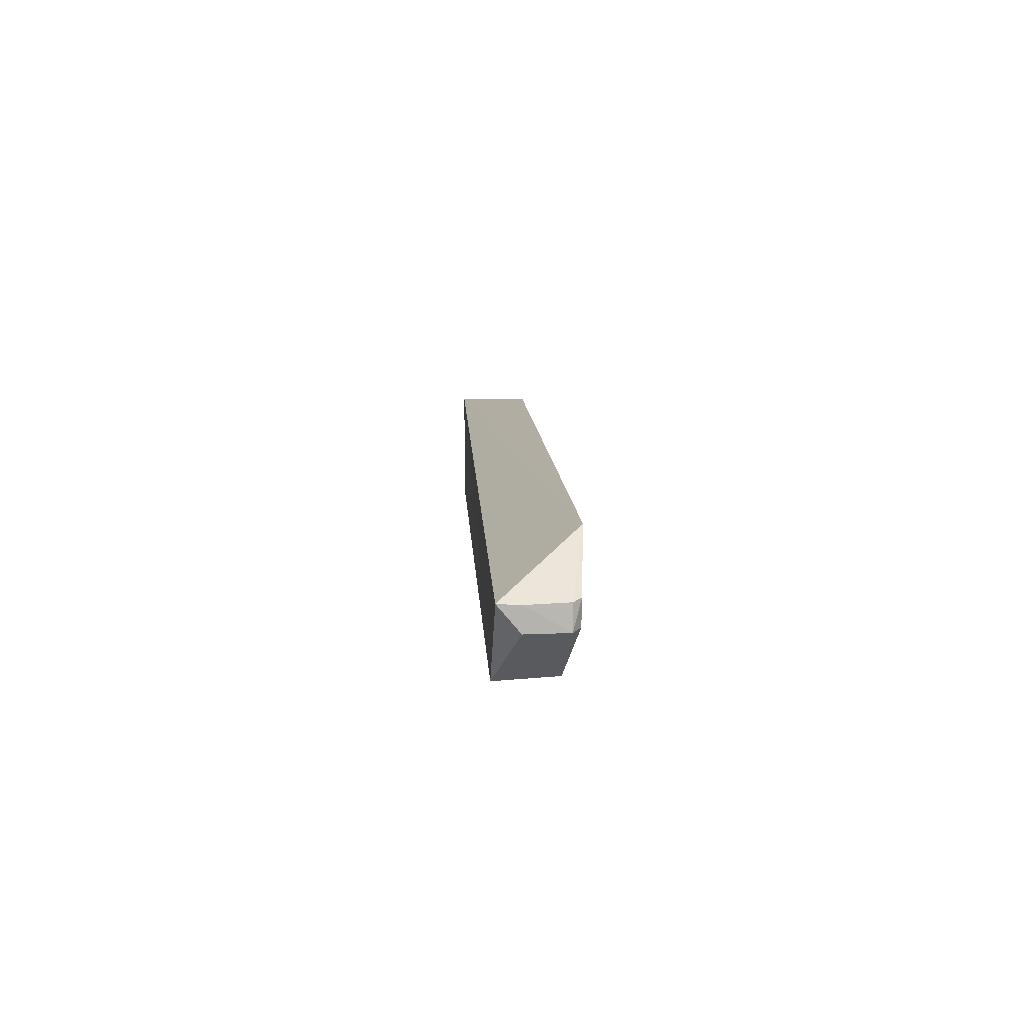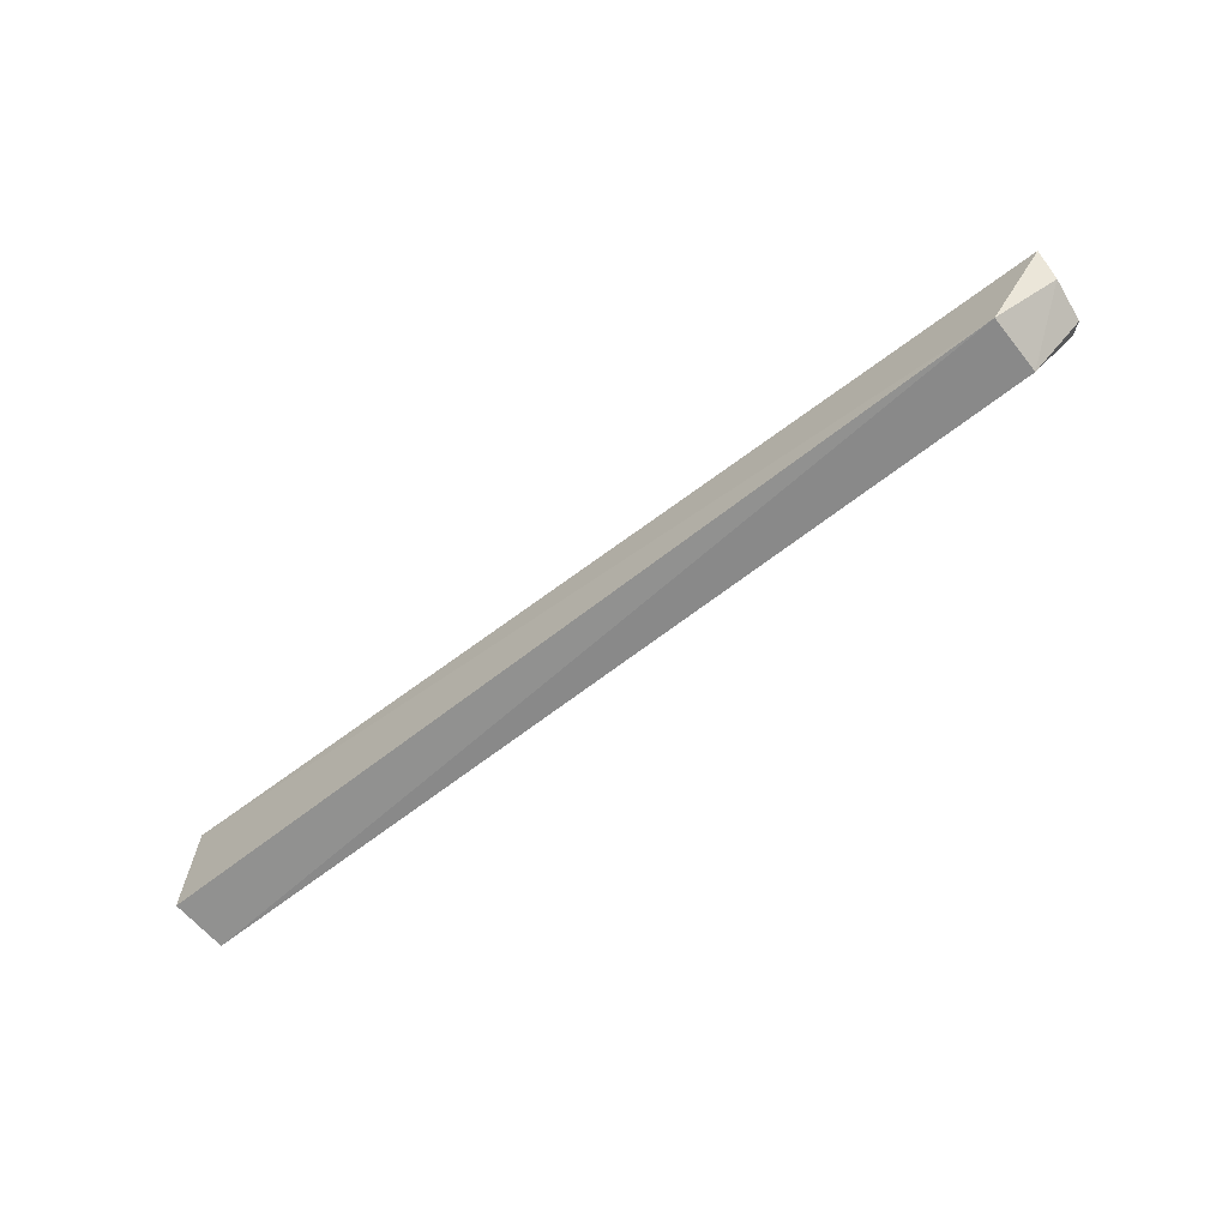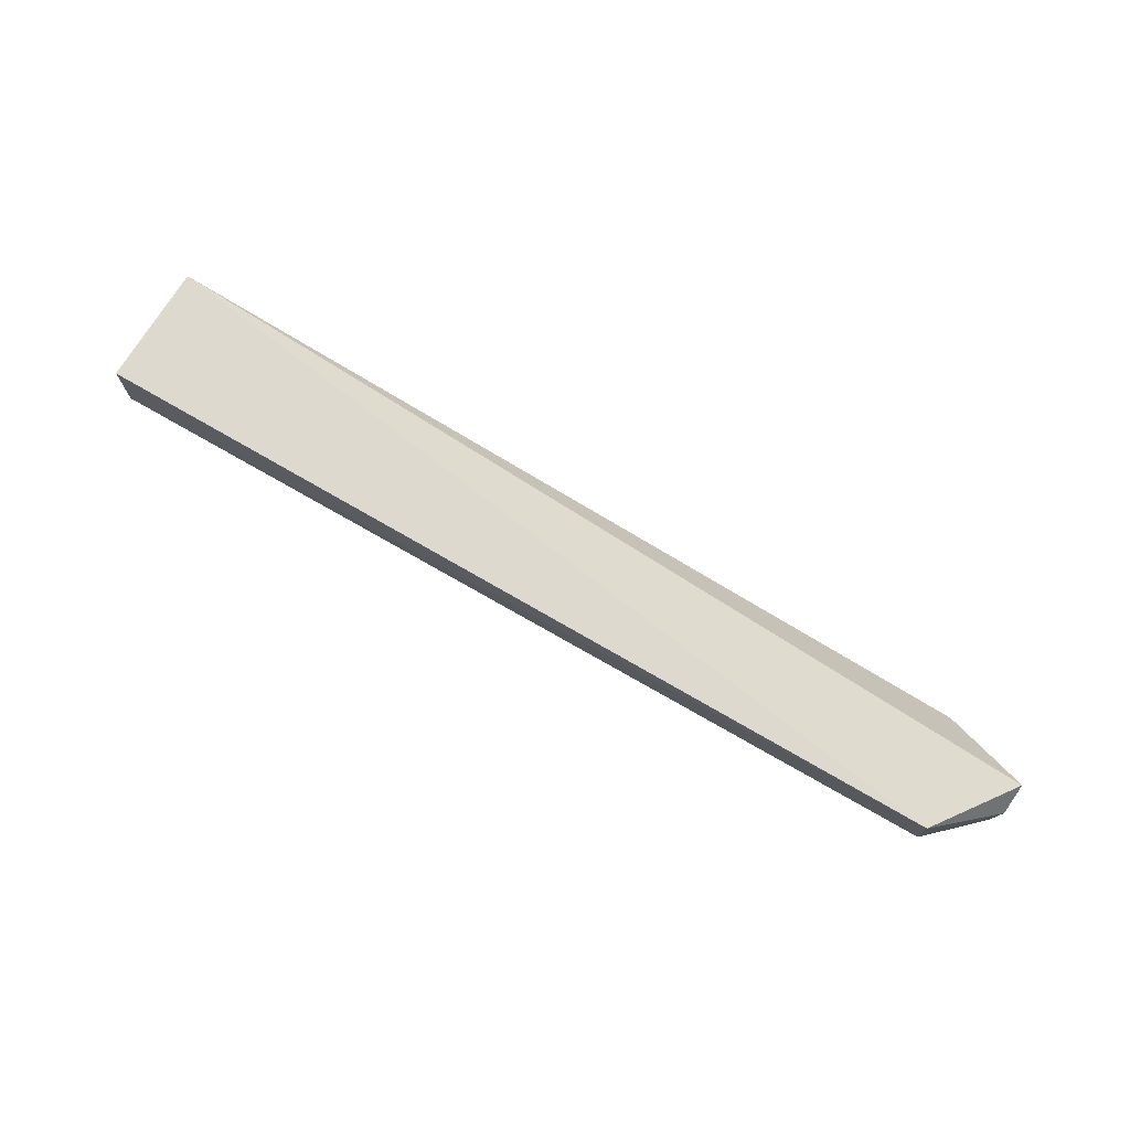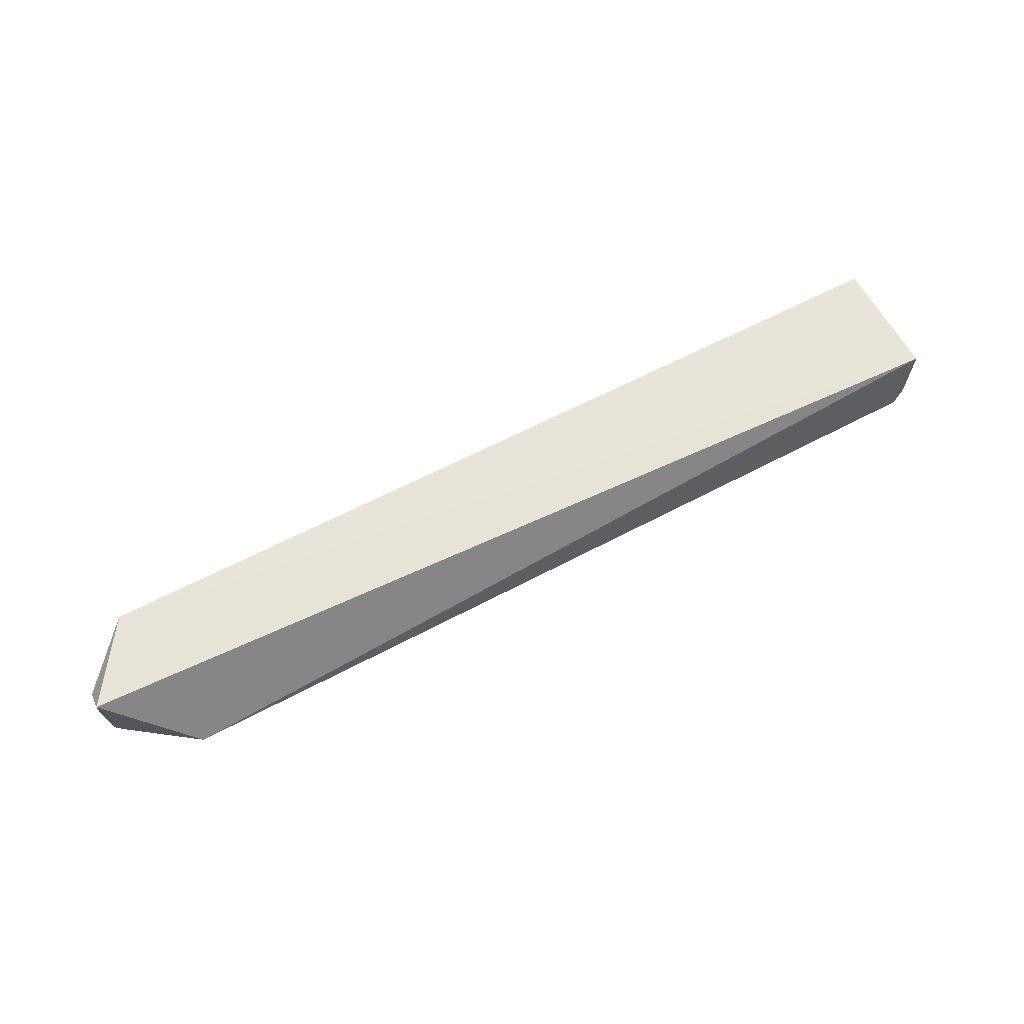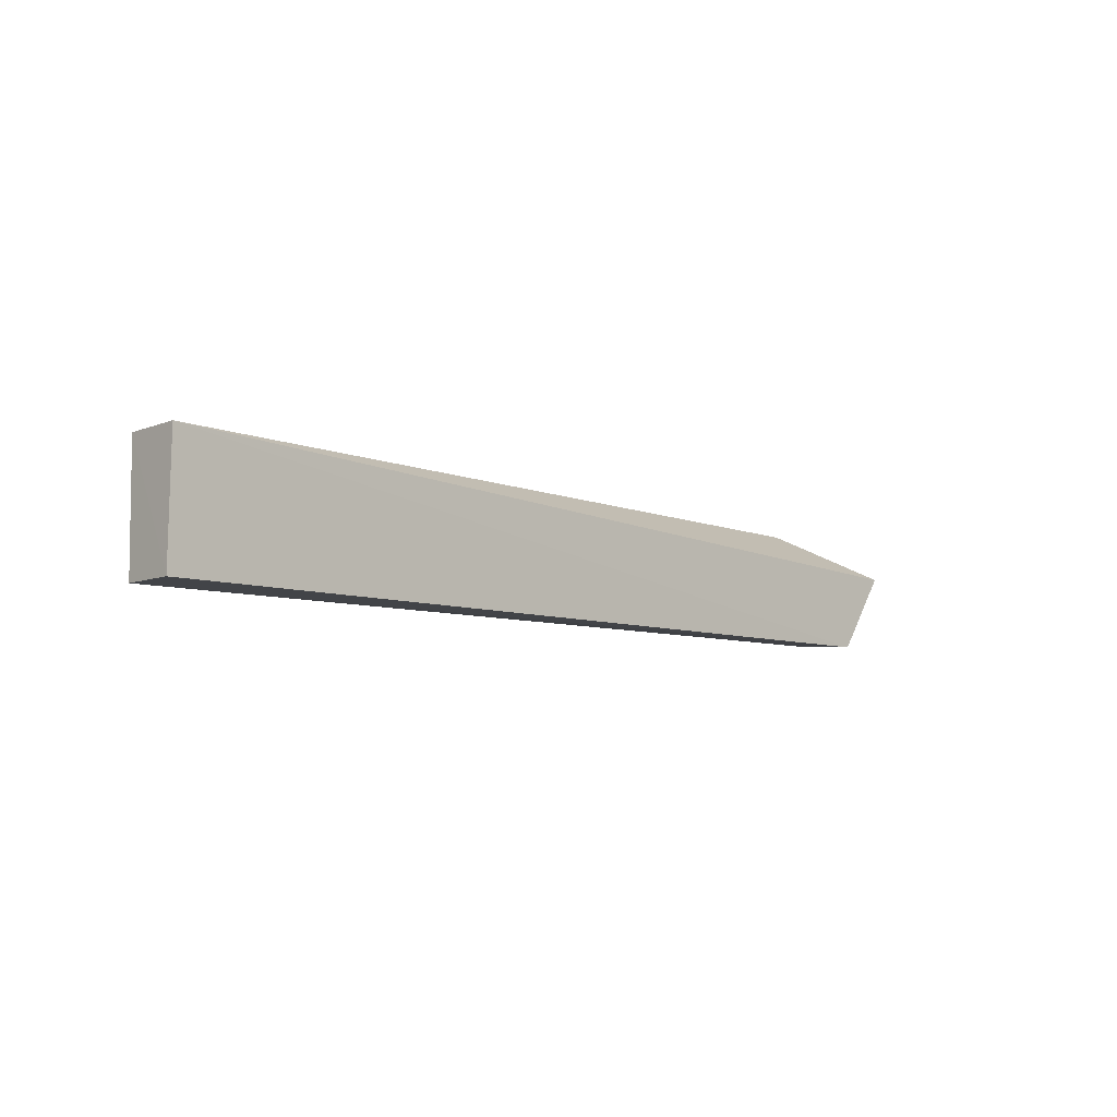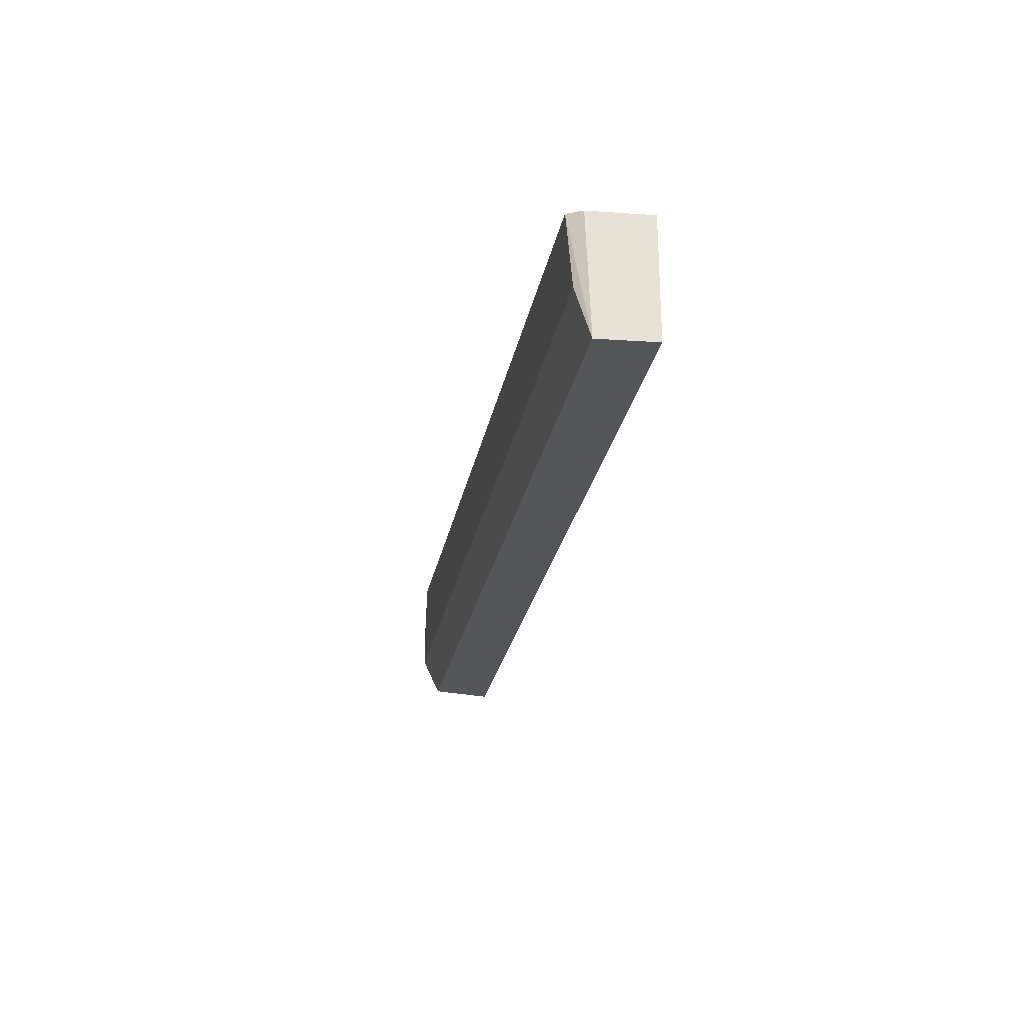
<metadata>
{"format":"obj","ext":"obj","renderer":"f3d","projection":"perspective","resolution":1024,"background":"white","views":[{"elev":10.7,"azim":-92.9,"up":"+Z"},{"elev":-65.8,"azim":-141.9,"up":"+Z"},{"elev":71.5,"azim":-149.8,"up":"+Y"},{"elev":60.7,"azim":-28.6,"up":"+Y"},{"elev":-7.4,"azim":134.4,"up":"+Z"},{"elev":-24.7,"azim":79.9,"up":"+Z"}]}
</metadata>
<code>
v 0.04355 -0.001802 0.01213
v 0.04327 -0.007491 0.01207
v 0.04373 -0.001835 0.0007048
v -0.03873 -0.001768 0.000468
v -0.03658 -0.009017 0.01231
v 0.04227 -0.008787 0.01229
v -0.04403 -0.001943 0.007859
v 0.04343 -0.007094 0.000663
v -0.0435 -0.007689 0.005459
v 0.04244 -0.00828 0.005637
v -0.04397 -0.003908 0.005517
v -0.04339 -0.007714 0.007764
v -0.03877 -0.007255 0.0008172
v -0.04278 -0.00842 0.007967
v -0.04396 -0.003907 0.007732
v -0.04248 -0.008409 0.005591
f 1 2 3
f 1 3 4
f 6 2 1
f 6 1 5
f 7 5 1
f 7 1 4
f 8 4 3
f 8 3 2
f 8 2 6
f 10 8 6
f 10 6 5
f 11 7 4
f 13 4 8
f 13 11 4
f 13 9 11
f 14 12 9
f 14 5 12
f 15 11 9
f 15 9 12
f 15 7 11
f 15 12 5
f 15 5 7
f 16 13 8
f 16 8 10
f 16 10 5
f 16 5 14
f 16 14 9
f 16 9 13

</code>
